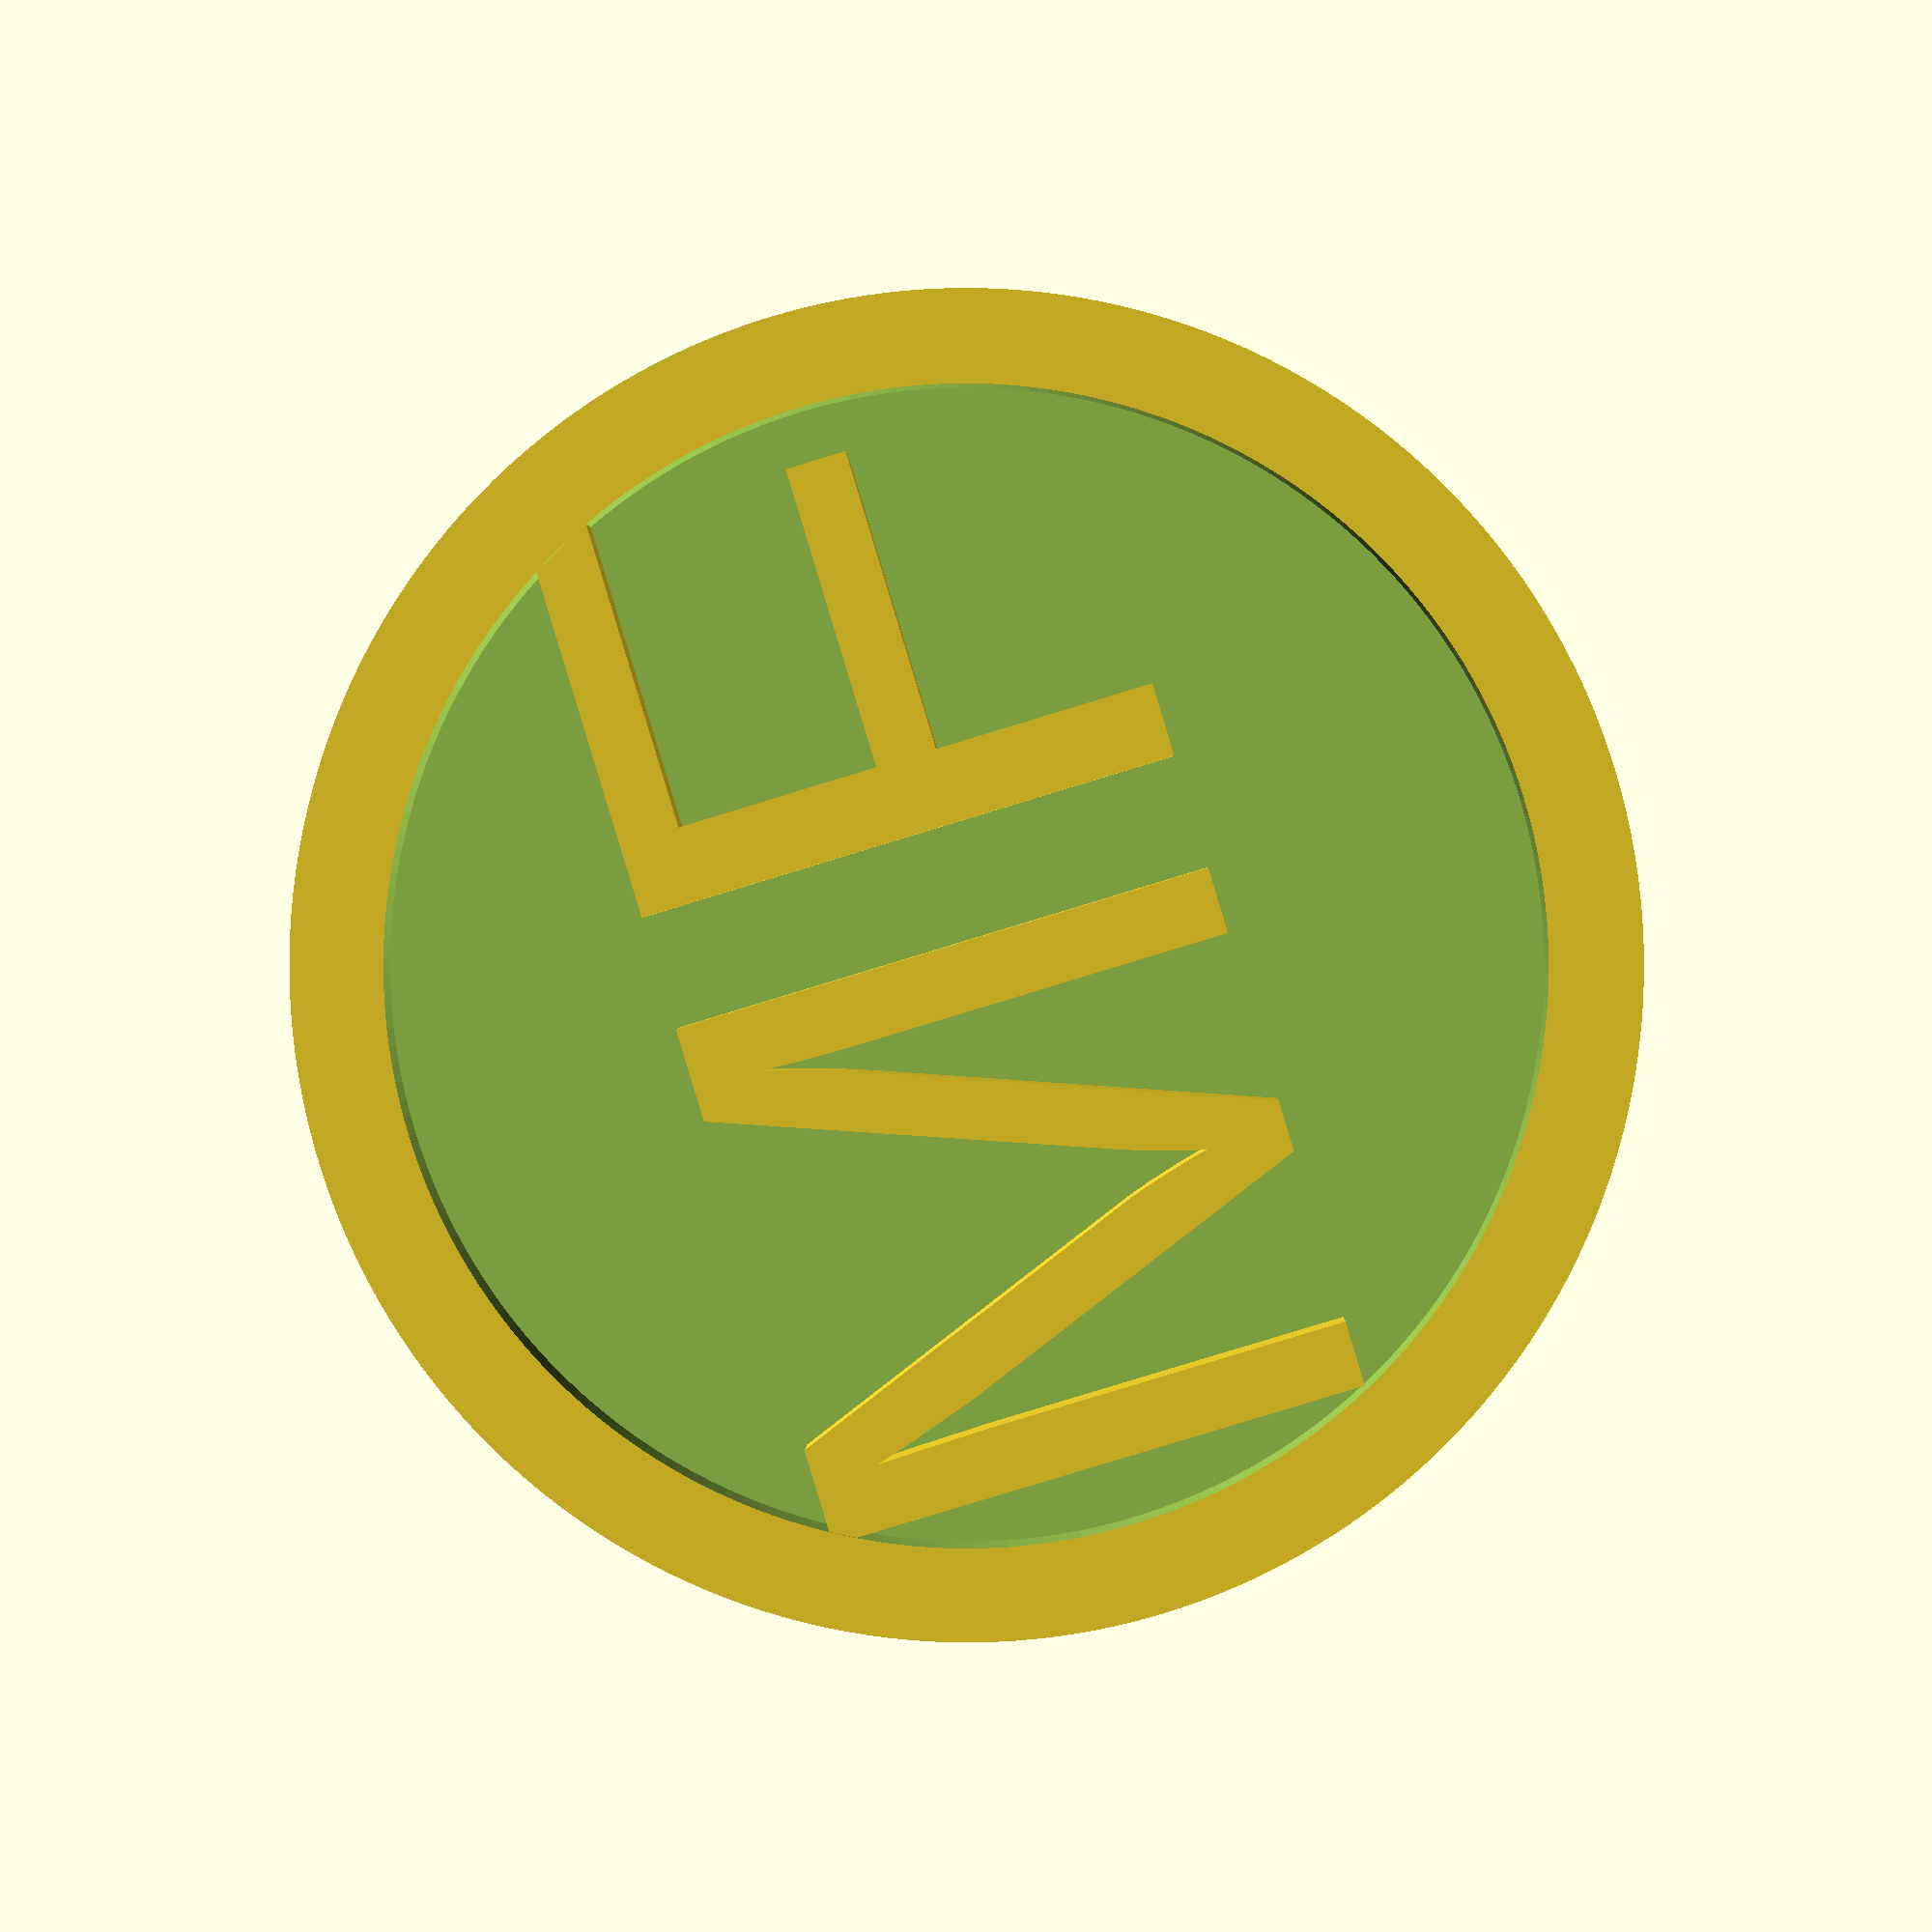
<openscad>
$fn=200;

difference()
{
    cylinder(d=23.25, h=2.33);
    translate([0,0,1.5])
    {
        cylinder(d=20,h=10);
    }

}
translate([-10,-4.5,1.5])
{
    linear_extrude(0.8)
    {
        text("MF");
    }
}
</openscad>
<views>
elev=178.3 azim=73.1 roll=178.5 proj=p view=wireframe
</views>
